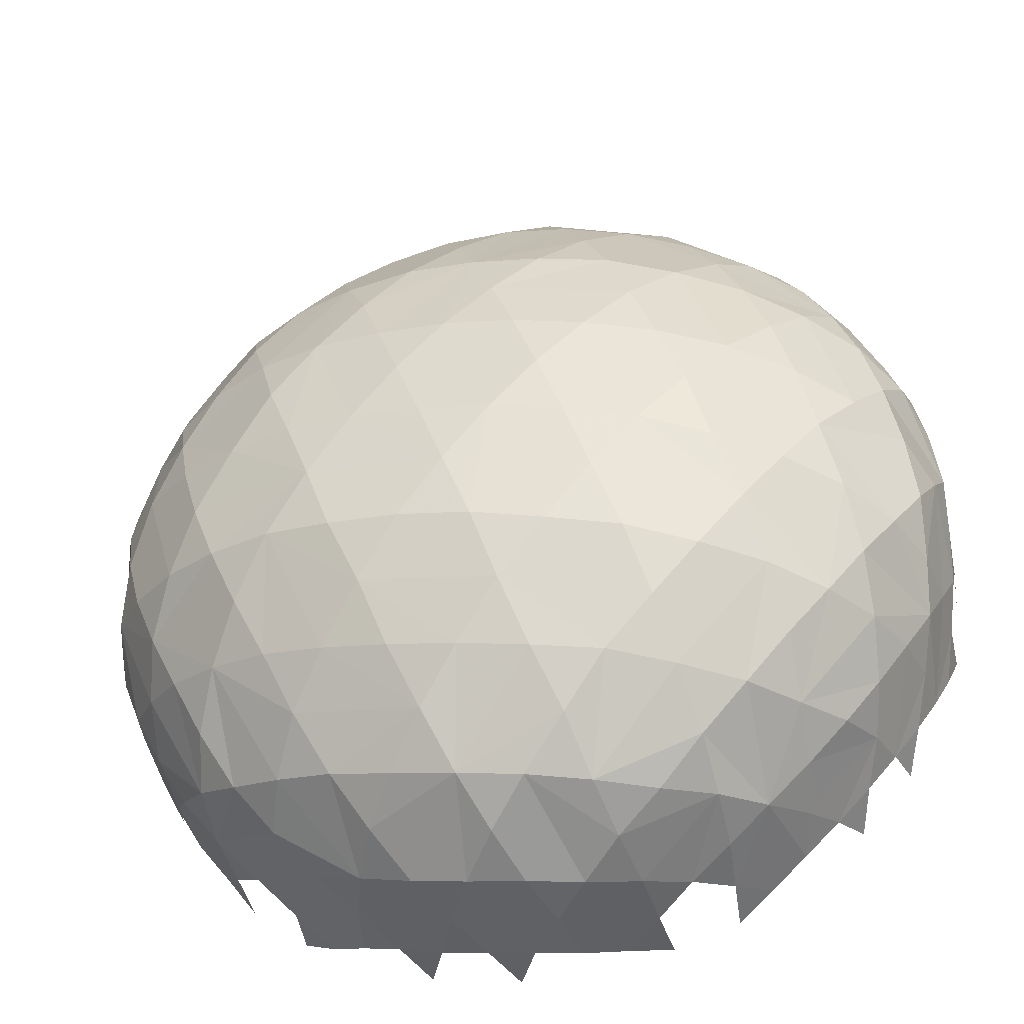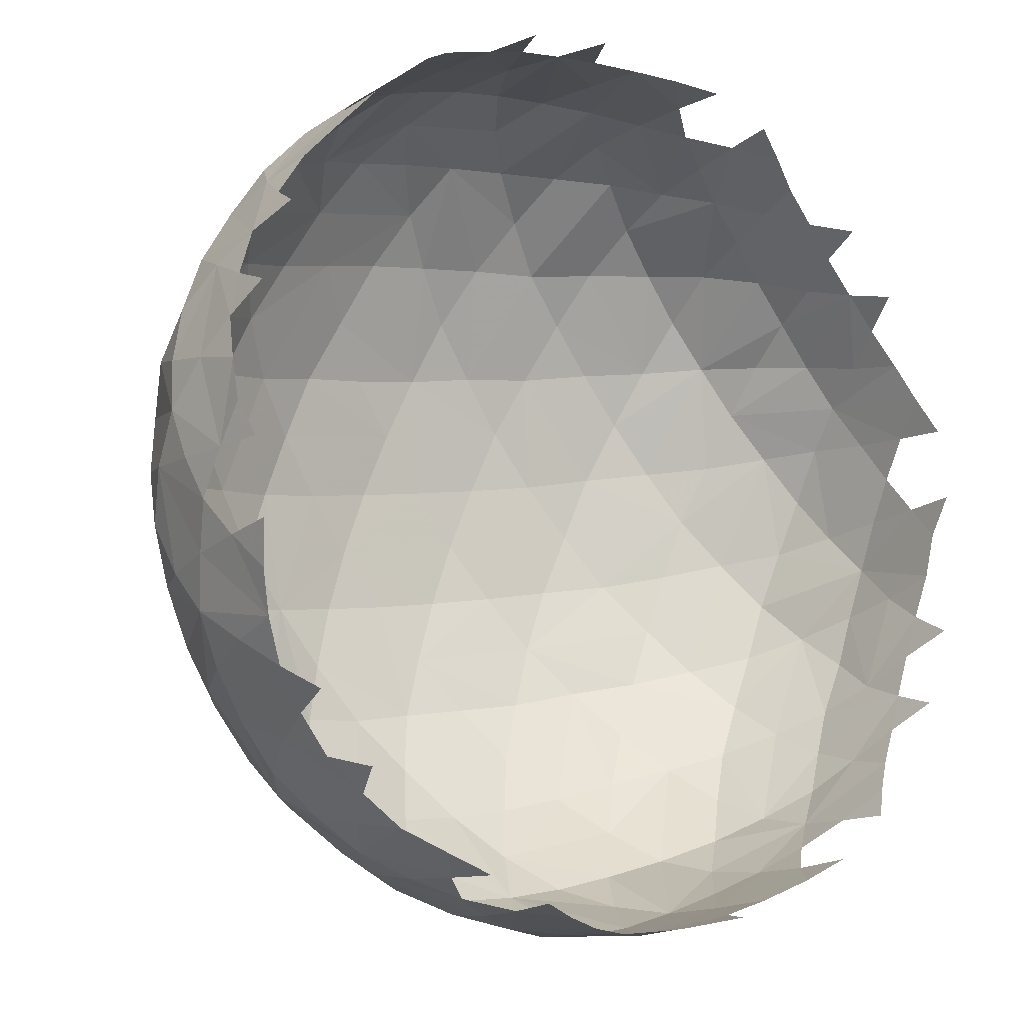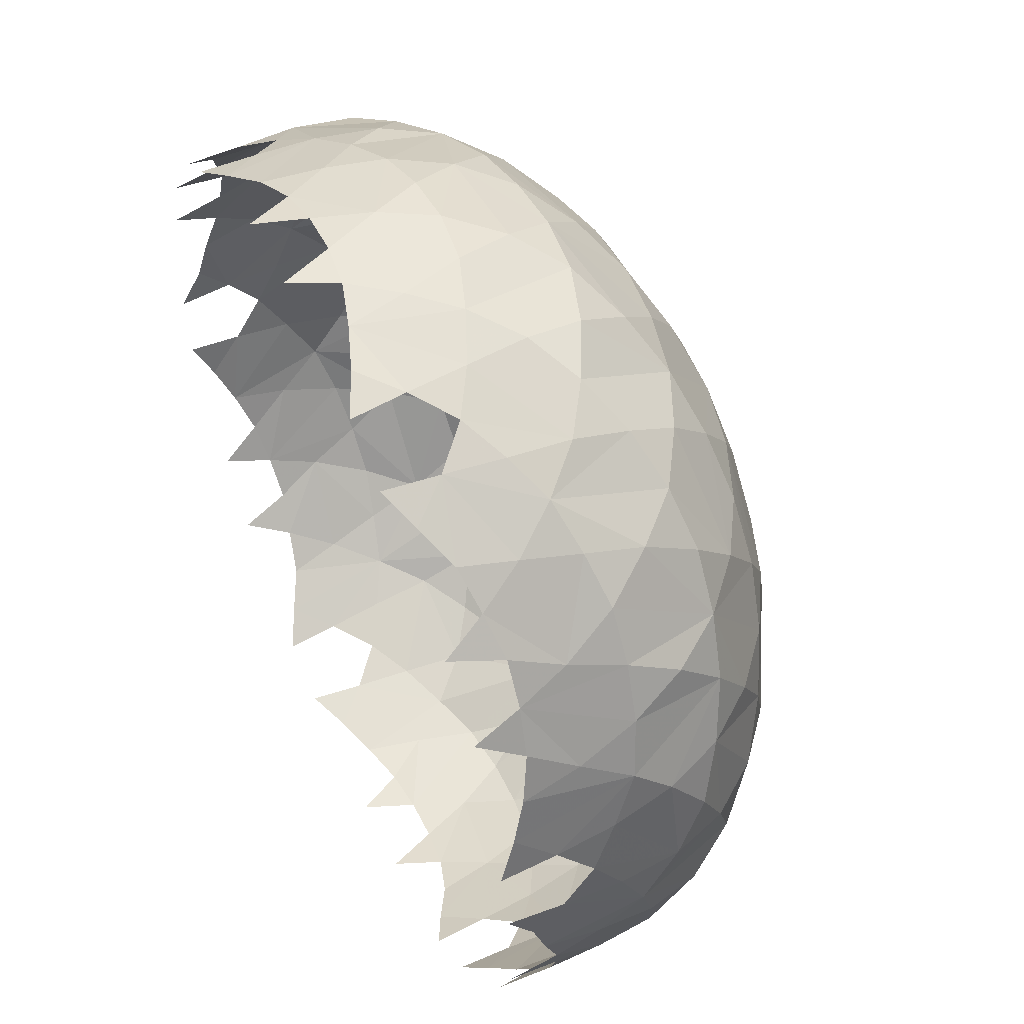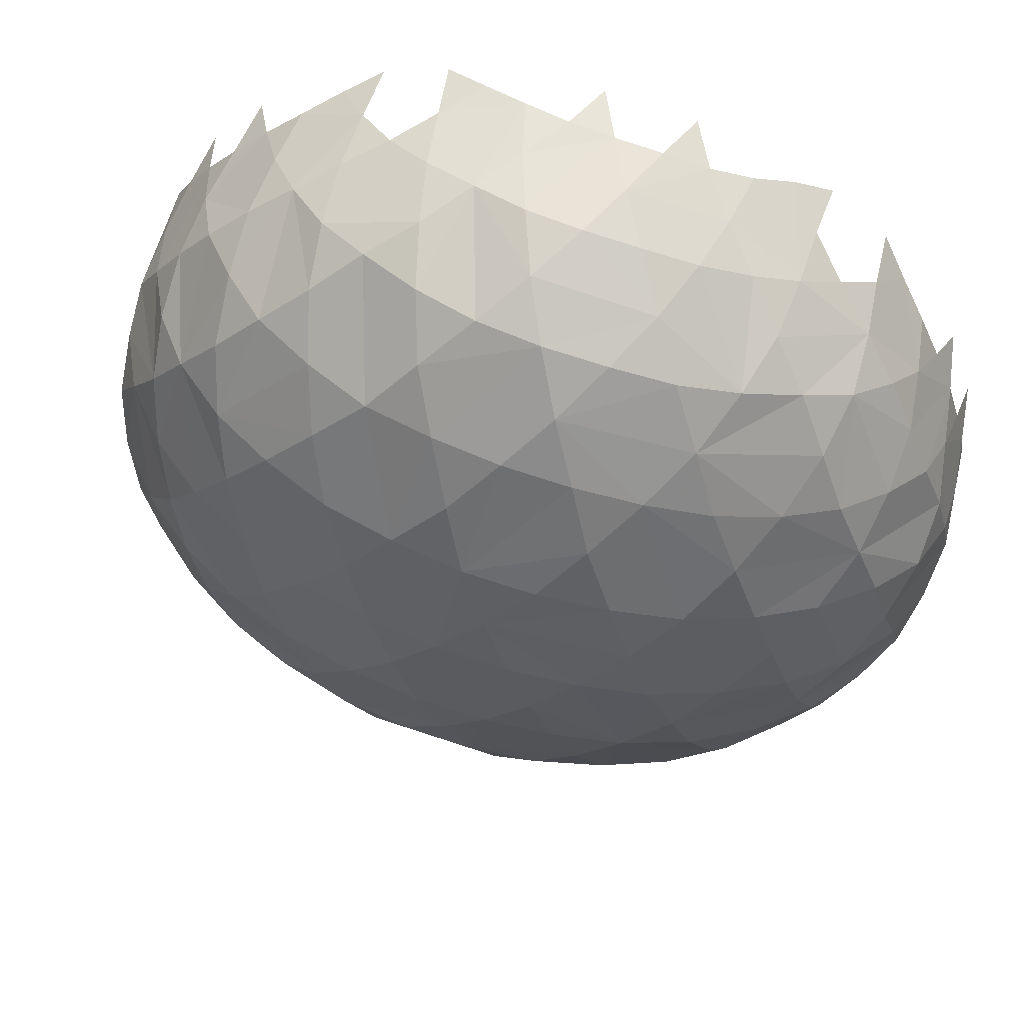
<metadata>
{"format":"obj","ext":"obj","renderer":"f3d","projection":"perspective","resolution":1024,"background":"white","views":[{"elev":-46.3,"azim":-167.3,"up":"+Z"},{"elev":-14.7,"azim":-37.3,"up":"+Z"},{"elev":56.4,"azim":65.2,"up":"+Z"},{"elev":58.9,"azim":-165.5,"up":"+Z"}]}
</metadata>
<code>
v -0.1601 0.4673 -0.03023
v -0.1065 0.4673 0.1234
v 0.0535 0.4671 0.1541
v 0.1594 0.4674 0.03017
v 0.1059 0.4673 -0.1235
v -0.05408 0.4671 -0.154
v 0.05241 0.4497 -0.2758
v 0.2647 0.4505 -0.09284
v 0.3671 0.4179 -0.215
v 0.3161 0.3987 -0.3678
v 0.1573 0.4169 -0.3961
v -0.002264 0.4177 -0.4254
v -0.1603 0.3985 -0.4579
v -0.2639 0.4174 -0.334
v -0.2133 0.4499 -0.1828
v -0.3702 0.4176 -0.2111
v -0.4767 0.4001 -0.08976
v -0.4214 0.4184 0.06148
v -0.2654 0.4504 0.09272
v 0.001668 0.4177 0.4255
v 0.1598 0.3986 0.4579
v 0.2634 0.4176 0.3339
v 0.2128 0.45 0.1828
v -0.05303 0.4497 0.2758
v -0.3679 0.4178 0.2147
v -0.3168 0.3986 0.3677
v -0.1579 0.4169 0.396
v 0.3696 0.4178 0.2111
v 0.4761 0.4003 0.08966
v 0.4207 0.4186 -0.06167
v 0.2541 0.3577 -0.5123
v 0.2026 0.2951 -0.6535
v 0.05154 0.2966 -0.6816
v -0.04918 0.3588 -0.5698
v 0.4687 0.3599 -0.3279
v 0.5573 0.2777 -0.4362
v 0.4932 0.2391 -0.5713
v 0.3501 0.2759 -0.6152
v 0.09131 0.1252 -0.8828
v -0.04923 0.1094 -0.8995
v -0.1509 0.1863 -0.8137
v -0.09981 0.2793 -0.7022
v 0.146 0.221 -0.7759
v 0.4346 0.1809 -0.7012
v 0.3692 0.1058 -0.8185
v 0.2319 0.1219 -0.8553
v -0.25 0.2456 -0.7123
v -0.3608 0.2806 -0.611
v -0.3177 0.3609 -0.4763
v -0.4664 0.2998 -0.5015
v -0.5665 0.3005 -0.3852
v -0.5192 0.3606 -0.2416
v -0.6592 0.2806 -0.2638
v -0.7436 0.2446 -0.1408
v -0.7099 0.282 0.004502
v -0.5713 0.3605 0.03649
v -0.598 0.2218 -0.5137
v -0.3902 0.1841 -0.7266
v -0.5219 0.1048 -0.7325
v -0.6213 0.1261 -0.6316
v -0.714 0.1213 -0.5225
v -0.7976 0.1028 -0.4076
v -0.7769 0.1821 -0.2773
v -0.2547 0.3576 0.5122
v -0.2032 0.295 0.6534
v -0.05213 0.2965 0.6816
v 0.04871 0.3588 0.5698
v 0.09915 0.2792 0.7022
v 0.2493 0.2457 0.7123
v 0.36 0.2808 0.611
v 0.3172 0.3611 0.4762
v -0.1468 0.2209 0.7759
v -0.3507 0.2758 0.615
v -0.4352 0.1807 0.701
v -0.3699 0.1056 0.8183
v -0.2328 0.1218 0.8552
v -0.09224 0.1251 0.8827
v 0.04845 0.1092 0.8996
v 0.1501 0.1862 0.8138
v -0.4693 0.3597 0.3276
v -0.5579 0.2775 0.436
v -0.4937 0.239 0.571
v -0.6678 0.2982 0.1514
v -0.6161 0.2982 0.2959
v -0.804 0.1214 0.3602
v -0.7449 0.1052 0.4892
v -0.6293 0.1795 0.5297
v -0.7426 0.2202 0.2604
v -0.8266 0.1866 -0.02543
v -0.8931 0.1079 0.08879
v -0.8557 0.1212 0.2267
v 0.4656 0.2999 0.5016
v 0.5655 0.3009 0.3851
v 0.5185 0.3608 0.2415
v 0.7131 0.1217 0.5222
v 0.7968 0.1033 0.4073
v 0.7762 0.1824 0.2771
v 0.6584 0.2809 0.2637
v 0.5972 0.2222 0.5136
v 0.3894 0.1842 0.7267
v 0.5213 0.1049 0.7322
v 0.6206 0.1263 0.6314
v 0.743 0.2448 0.1406
v 0.7094 0.2821 -0.004744
v 0.5705 0.3607 -0.03679
v 0.6671 0.2986 -0.1515
v 0.6154 0.2985 -0.296
v 0.742 0.2206 -0.2605
v 0.8262 0.1868 0.02514
v 0.8927 0.1083 -0.08899
v 0.8552 0.1217 -0.2269
v 0.8035 0.1218 -0.3604
v 0.7444 0.1055 -0.4894
v 0.6289 0.1798 -0.53
v 0.3054 0.00743 -0.9001
v 0.2425 -0.106 -0.9607
v 0.1202 -0.1031 -0.9854
v 0.0409 0.01264 -0.9551
v -0.003302 -0.1171 -0.9946
v -0.1216 -0.1566 -0.9874
v -0.2122 -0.06444 -0.9528
v -0.1854 0.06721 -0.9048
v 0.1815 -0.2218 -0.9894
v 0.3601 -0.1221 -0.9218
v 0.3959 -0.2507 -0.9172
v 0.3313 -0.3545 -0.9444
v 0.2321 -0.3448 -0.9761
v 0.1291 -0.3448 -0.994
v 0.02889 -0.356 -1.003
v -0.0438 -0.2539 -0.9999
v 0.4989 0.06315 -0.7757
v 0.5427 -0.06833 -0.8095
v 0.4689 -0.1595 -0.8734
v 0.6854 0.06369 -0.613
v 0.6184 0.00221 -0.725
v 0.7223 -0.2047 -0.6959
v 0.6427 -0.2717 -0.765
v 0.5621 -0.2094 -0.8226
v 0.7189 -0.06457 -0.6682
v 0.8364 0.007671 -0.4403
v 0.8537 -0.1213 -0.5026
v 0.7952 -0.1571 -0.6069
v -0.3144 0.005155 -0.9007
v -0.4178 0.0653 -0.8212
v -0.5184 -0.1575 -0.8507
v -0.6158 -0.1302 -0.7765
v -0.6214 0.002948 -0.7227
v -0.4256 -0.06567 -0.8793
v -0.2352 -0.2051 -0.9682
v -0.3325 -0.2636 -0.942
v -0.4262 -0.207 -0.9018
v -0.7062 -0.1089 -0.6933
v -0.7852 -0.111 -0.5961
v -0.7979 0.005553 -0.513
v -0.7917 -0.3486 -0.6105
v -0.8511 -0.3614 -0.5251
v -0.8849 -0.2596 -0.4598
v -0.8554 -0.1237 -0.4925
v -0.7601 -0.2334 -0.6469
v -0.5935 -0.2586 -0.8054
v -0.6491 -0.3613 -0.7603
v -0.7253 -0.3447 -0.691
v -0.916 -0.1516 -0.3864
v -0.9289 -0.06841 -0.2945
v -0.873 0.06305 -0.2923
v -0.9375 0.01134 -0.1758
v -0.9215 0.06771 -0.04534
v -0.9745 -0.06329 -0.07127
v -0.9523 -0.2096 -0.2813
v -0.9825 -0.2671 -0.1843
v -0.9918 -0.205 -0.08621
v -0.9976 -0.1523 0.02651
v -0.9823 -0.1195 0.1458
v -0.938 0.01122 0.1841
v -0.3062 0.00722 0.9
v -0.2433 -0.1061 0.9607
v -0.121 -0.103 0.9853
v -0.0416 0.01261 0.955
v -0.4995 0.06294 0.7755
v -0.5433 -0.06857 0.8094
v -0.4696 -0.1598 0.8734
v -0.3608 -0.1225 0.9218
v -0.1298 -0.3448 0.9942
v -0.02954 -0.356 1.003
v 0.04303 -0.254 0.9999
v 0.00254 -0.117 0.9947
v -0.1821 -0.2218 0.9894
v -0.3966 -0.251 0.9173
v -0.332 -0.3547 0.9445
v -0.2328 -0.3449 0.9764
v 0.1208 -0.1567 0.9872
v 0.2116 -0.06434 0.9526
v 0.1847 0.06717 0.9047
v 0.3138 0.005398 0.9004
v 0.4172 0.06549 0.8209
v 0.4248 -0.06553 0.879
v 0.2344 -0.2048 0.9679
v 0.3319 -0.2634 0.9424
v 0.4253 -0.207 0.9014
v 0.5175 -0.1575 0.8503
v 0.6149 -0.1301 0.7762
v 0.6208 0.002979 0.7223
v -0.686 0.06347 0.6127
v -0.619 0.002093 0.7248
v -0.7194 -0.06466 0.668
v -0.837 0.00734 0.4401
v -0.854 -0.1217 0.5024
v -0.7956 -0.1573 0.6068
v -0.7228 -0.2048 0.6958
v -0.6432 -0.2718 0.7649
v -0.5628 -0.2096 0.8226
v -0.9552 -0.1044 0.2671
v -0.9077 -0.09633 0.393
v -0.9386 -0.2146 0.34
v -0.9905 -0.25 0.1179
v -0.9803 -0.3466 0.1822
v -0.9547 -0.3348 0.2828
v -0.9243 -0.3316 0.3825
v -0.8771 -0.3517 0.4739
v -0.844 -0.25 0.5385
v 0.7054 -0.1089 0.693
v 0.7844 -0.1109 0.5959
v 0.7972 0.005944 0.5129
v 0.8547 -0.1233 0.4922
v 0.9155 -0.1513 0.3863
v 0.9286 -0.06823 0.2944
v 0.8725 0.06332 0.2922
v 0.7592 -0.2334 0.6466
v 0.5925 -0.2585 0.805
v 0.6478 -0.3613 0.7595
v 0.7242 -0.3447 0.6904
v 0.7908 -0.3485 0.61
v 0.8504 -0.3611 0.5248
v 0.8843 -0.2592 0.4596
v 0.9372 0.0115 0.1757
v 0.9212 0.06804 0.04526
v 0.9976 -0.1518 -0.02671
v 0.9821 -0.1188 -0.1459
v 0.9376 0.01187 -0.1844
v 0.9743 -0.06294 0.07111
v 0.9521 -0.2094 0.2813
v 0.981 -0.2667 0.1839
v 0.992 -0.2046 0.08596
v 0.9549 -0.1039 -0.2672
v 0.9073 -0.09557 -0.3931
v 0.924 -0.3309 -0.3827
v 0.8769 -0.3513 -0.4739
v 0.8436 -0.2498 -0.5386
v 0.9383 -0.214 -0.3402
v 0.9904 -0.2494 -0.1182
v 0.9806 -0.346 -0.1826
v 0.9546 -0.3341 -0.2831
v -0.07127 -0.385 -0.9981
v -0.1649 -0.4196 -0.9828
v -0.2472 -0.3385 -0.9683
v 0.5711 -0.343 -0.8231
v 0.5037 -0.4288 -0.8638
v 0.4214 -0.382 -0.9081
v 0.8283 -0.3718 -0.5605
v 0.7681 -0.4165 -0.6337
v 0.7149 -0.3382 -0.702
v -0.4148 -0.3399 -0.9103
v -0.4862 -0.4235 -0.8715
v -0.5693 -0.3798 -0.8252
v -0.8979 -0.3905 -0.4359
v -0.9341 -0.4256 -0.3481
v -0.9594 -0.3428 -0.2699
v -0.9893 -0.3388 -0.09262
v -0.9925 -0.4077 -0.01393
v -0.9901 -0.379 0.08305
v -0.5717 -0.3432 0.8229
v -0.5051 -0.4289 0.865
v -0.4221 -0.3822 0.9081
v 0.07076 -0.3849 0.9979
v 0.1651 -0.4194 0.9869
v 0.2466 -0.3381 0.9688
v 0.4137 -0.3398 0.9099
v 0.4851 -0.4234 0.8711
v 0.5679 -0.3797 0.8244
v -0.8286 -0.372 0.5604
v -0.7695 -0.4168 0.6343
v -0.7152 -0.3384 0.7017
v 0.8974 -0.3901 0.4357
v 0.9297 -0.4254 0.3465
v 0.958 -0.3425 0.2694
v 0.9898 -0.3384 0.09241
v 0.9882 -0.4072 0.0135
v 0.9906 -0.3785 -0.08353
v 0.2812 -0.4586 -0.9605
v 0.08137 -0.4602 -0.9982
v -0.258 -0.463 -0.9632
v 0.5827 -0.4672 -0.8136
v 0.7128 -0.4633 -0.7042
v -0.4047 -0.4643 -0.9155
v -0.8162 -0.4582 -0.5806
v -0.6953 -0.4617 -0.7225
v -0.9606 -0.4673 -0.2597
v -0.9829 -0.4636 -0.0977
v -0.08197 -0.4602 0.9982
v -0.2818 -0.4588 0.961
v -0.5839 -0.4674 0.8144
v 0.2578 -0.4626 0.9649
v 0.4031 -0.4642 0.9142
v -0.713 -0.4634 0.7041
v -0.9688 -0.4496 0.2353
v -0.9062 -0.4501 0.4187
v 0.6941 -0.4617 0.7216
v 0.8154 -0.4581 0.5801
v 0.9586 -0.467 0.2588
v 0.9837 -0.4633 0.09757
v 0.906 -0.4495 -0.4186
v 0.9689 -0.4489 -0.2357
f 1 2 3 4 5 6
f 7 5 8 9 10 11
f 12 13 14 15 6 7
f 16 17 18 19 1 15
f 20 21 22 23 3 24
f 24 2 19 25 26 27
f 28 29 30 8 4 23
f 31 32 33 34 12 11
f 35 36 37 38 31 10
f 39 40 41 42 33 43
f 43 32 38 44 45 46
f 47 48 49 13 34 42
f 16 14 49 50 51 52
f 17 52 53 54 55 56
f 57 50 48 58 59 60
f 61 62 63 53 51 57
f 20 27 64 65 66 67
f 21 67 68 69 70 71
f 72 65 73 74 75 76
f 77 78 79 68 66 72
f 73 64 26 80 81 82
f 56 83 84 80 25 18
f 85 86 87 81 84 88
f 88 83 55 89 90 91
f 71 92 93 94 28 22
f 95 96 97 98 93 99
f 99 92 70 100 101 102
f 103 104 105 29 94 98
f 9 30 105 106 107 35
f 108 106 104 109 110 111
f 112 113 114 36 107 108
f 39 46 115 116 117 118
f 40 118 119 120 121 122
f 123 116 124 125 126 127
f 128 129 130 119 117 123
f 124 115 45 131 132 133
f 114 134 135 131 44 37
f 136 137 138 132 135 139
f 139 134 113 140 141 142
f 122 143 144 58 47 41
f 145 146 147 59 144 148
f 148 143 121 149 150 151
f 147 152 153 154 61 60
f 155 156 157 158 153 159
f 159 152 146 160 161 162
f 163 164 165 62 154 158
f 54 63 165 166 167 89
f 168 166 164 169 170 171
f 172 173 174 90 167 168
f 175 176 177 178 77 76
f 179 180 181 182 175 75
f 183 184 185 186 177 187
f 187 176 182 188 189 190
f 191 192 193 78 178 186
f 69 79 193 194 195 100
f 196 194 192 197 198 199
f 200 201 202 101 195 196
f 74 82 87 203 204 179
f 205 203 86 206 207 208
f 209 210 211 180 204 205
f 85 91 174 212 213 206
f 214 212 173 215 216 217
f 218 219 220 207 213 214
f 95 102 202 221 222 223
f 96 223 224 225 226 227
f 228 221 201 229 230 231
f 232 233 234 224 222 228
f 227 235 236 109 103 97
f 237 238 239 110 236 240
f 240 235 226 241 242 243
f 239 244 245 140 112 111
f 246 247 248 141 245 249
f 249 244 238 250 251 252
f 120 130 253 254 255 149
f 125 133 138 256 257 258
f 136 142 248 259 260 261
f 145 151 262 263 264 160
f 265 266 267 169 163 157
f 268 269 270 215 172 171
f 211 271 272 273 188 181
f 274 275 276 197 191 185
f 277 278 279 229 200 199
f 220 280 281 282 209 208
f 225 234 283 284 285 241
f 237 243 286 287 288 250
f 6 5 7
f 15 1 6
f 24 3 2
f 2 1 19
f 4 3 23
f 8 5 4
f 11 12 7
f 10 31 11
f 43 33 32
f 32 31 38
f 34 33 42
f 13 12 34
f 15 14 16
f 16 52 17
f 51 50 57
f 53 52 51
f 48 50 49
f 49 14 13
f 24 27 20
f 20 67 21
f 66 65 72
f 68 67 66
f 73 65 64
f 64 27 26
f 18 25 19
f 17 56 18
f 88 84 83
f 83 56 55
f 80 84 81
f 26 25 80
f 22 28 23
f 21 71 22
f 99 93 92
f 92 71 70
f 94 93 98
f 29 28 94
f 8 30 9
f 9 35 10
f 107 106 108
f 36 35 107
f 104 106 105
f 105 30 29
f 43 46 39
f 39 118 40
f 117 116 123
f 119 118 117
f 124 116 115
f 115 46 45
f 37 44 38
f 36 114 37
f 139 135 134
f 134 114 113
f 131 135 132
f 45 44 131
f 41 47 42
f 40 122 41
f 148 144 143
f 143 122 121
f 58 144 59
f 48 47 58
f 60 61 57
f 59 147 60
f 159 153 152
f 152 147 146
f 154 153 158
f 62 61 154
f 53 63 54
f 54 89 55
f 167 166 168
f 90 89 167
f 164 166 165
f 165 63 62
f 76 77 72
f 75 175 76
f 187 177 176
f 176 175 182
f 178 177 186
f 78 77 178
f 68 79 69
f 69 100 70
f 195 194 196
f 101 100 195
f 192 194 193
f 193 79 78
f 73 82 74
f 74 179 75
f 204 203 205
f 180 179 204
f 86 203 87
f 87 82 81
f 88 91 85
f 85 206 86
f 213 212 214
f 207 206 213
f 173 212 174
f 174 91 90
f 99 102 95
f 95 223 96
f 222 221 228
f 224 223 222
f 201 221 202
f 202 102 101
f 97 103 98
f 96 227 97
f 240 236 235
f 235 227 226
f 109 236 110
f 104 103 109
f 111 112 108
f 110 239 111
f 249 245 244
f 244 239 238
f 140 245 141
f 113 112 140
f 127 128 123
f 126 289 127
f 129 128 290
f 119 130 120
f 120 149 121
f 255 254 291
f 150 149 255
f 253 130 129
f 124 133 125
f 125 258 126
f 257 256 292
f 137 256 138
f 138 133 132
f 139 142 136
f 136 261 137
f 293 261 260
f 247 259 248
f 248 142 141
f 148 151 145
f 145 160 146
f 161 160 264
f 294 263 262
f 262 151 150
f 159 162 155
f 155 295 156
f 296 162 161
f 157 163 158
f 156 265 157
f 297 267 266
f 169 267 170
f 164 163 169
f 171 172 168
f 170 268 171
f 269 268 298
f 215 270 216
f 173 172 215
f 187 190 183
f 183 299 184
f 300 190 189
f 181 188 182
f 180 211 181
f 301 272 271
f 271 211 210
f 189 188 273
f 185 191 186
f 184 274 185
f 302 276 275
f 197 276 198
f 192 191 197
f 199 200 196
f 198 277 199
f 278 277 303
f 229 279 230
f 201 200 229
f 208 209 205
f 207 220 208
f 280 220 219
f 282 281 304
f 210 209 282
f 217 218 214
f 216 305 217
f 219 218 306
f 231 232 228
f 230 307 231
f 233 232 308
f 224 234 225
f 225 241 226
f 285 284 309
f 242 241 285
f 283 234 233
f 240 243 237
f 237 250 238
f 251 250 288
f 310 287 286
f 286 243 242
f 249 252 246
f 246 311 247
f 312 252 251

</code>
